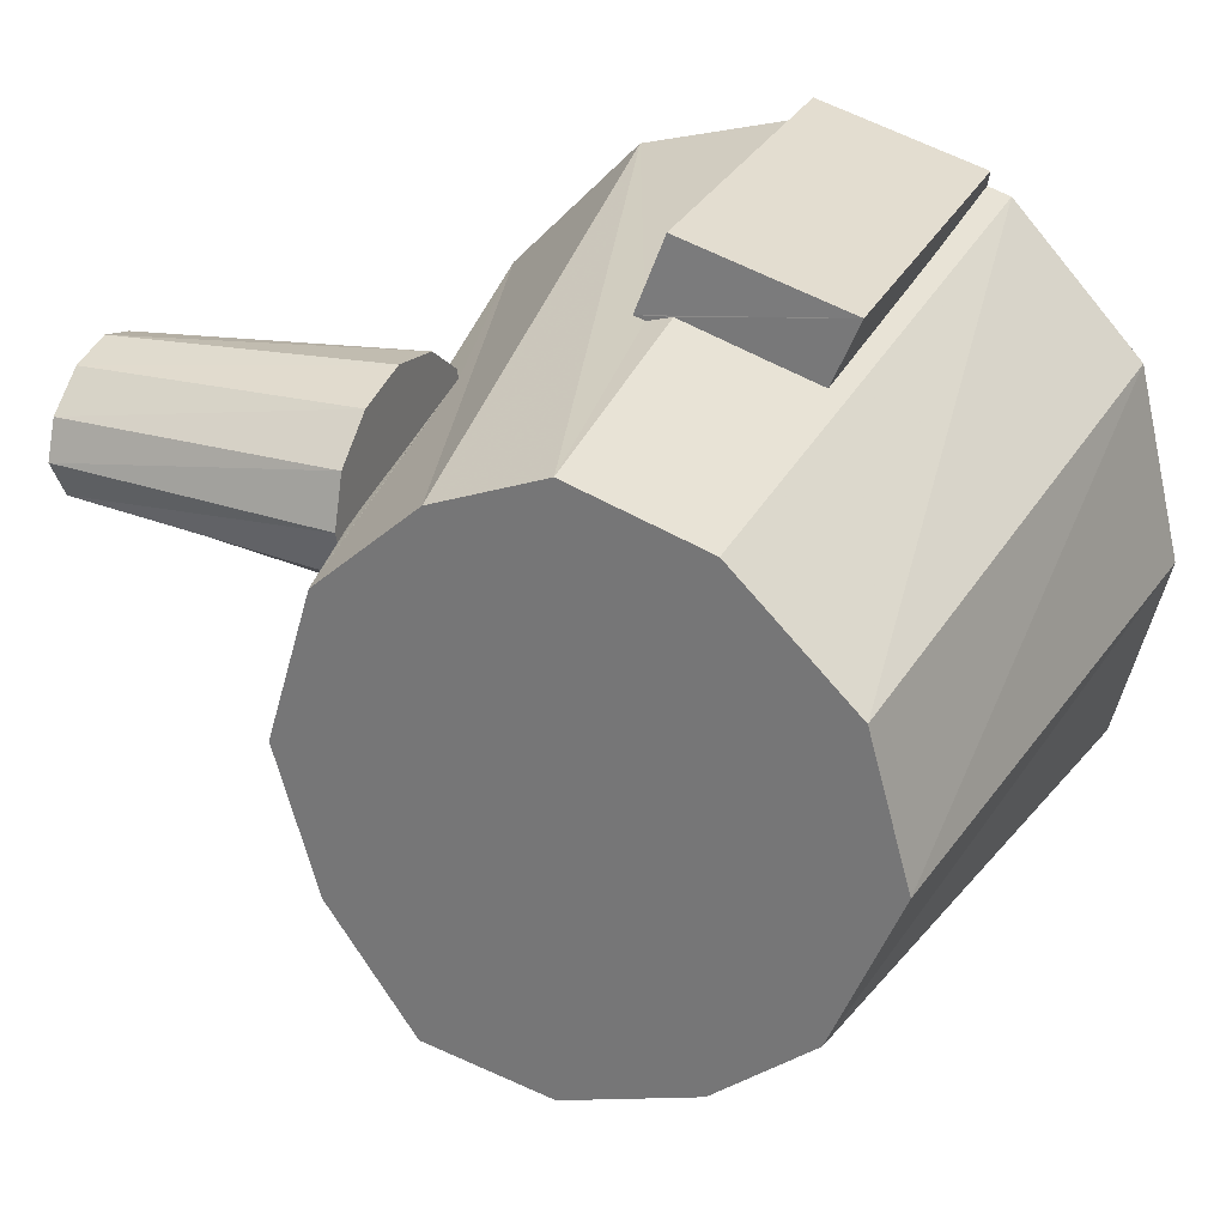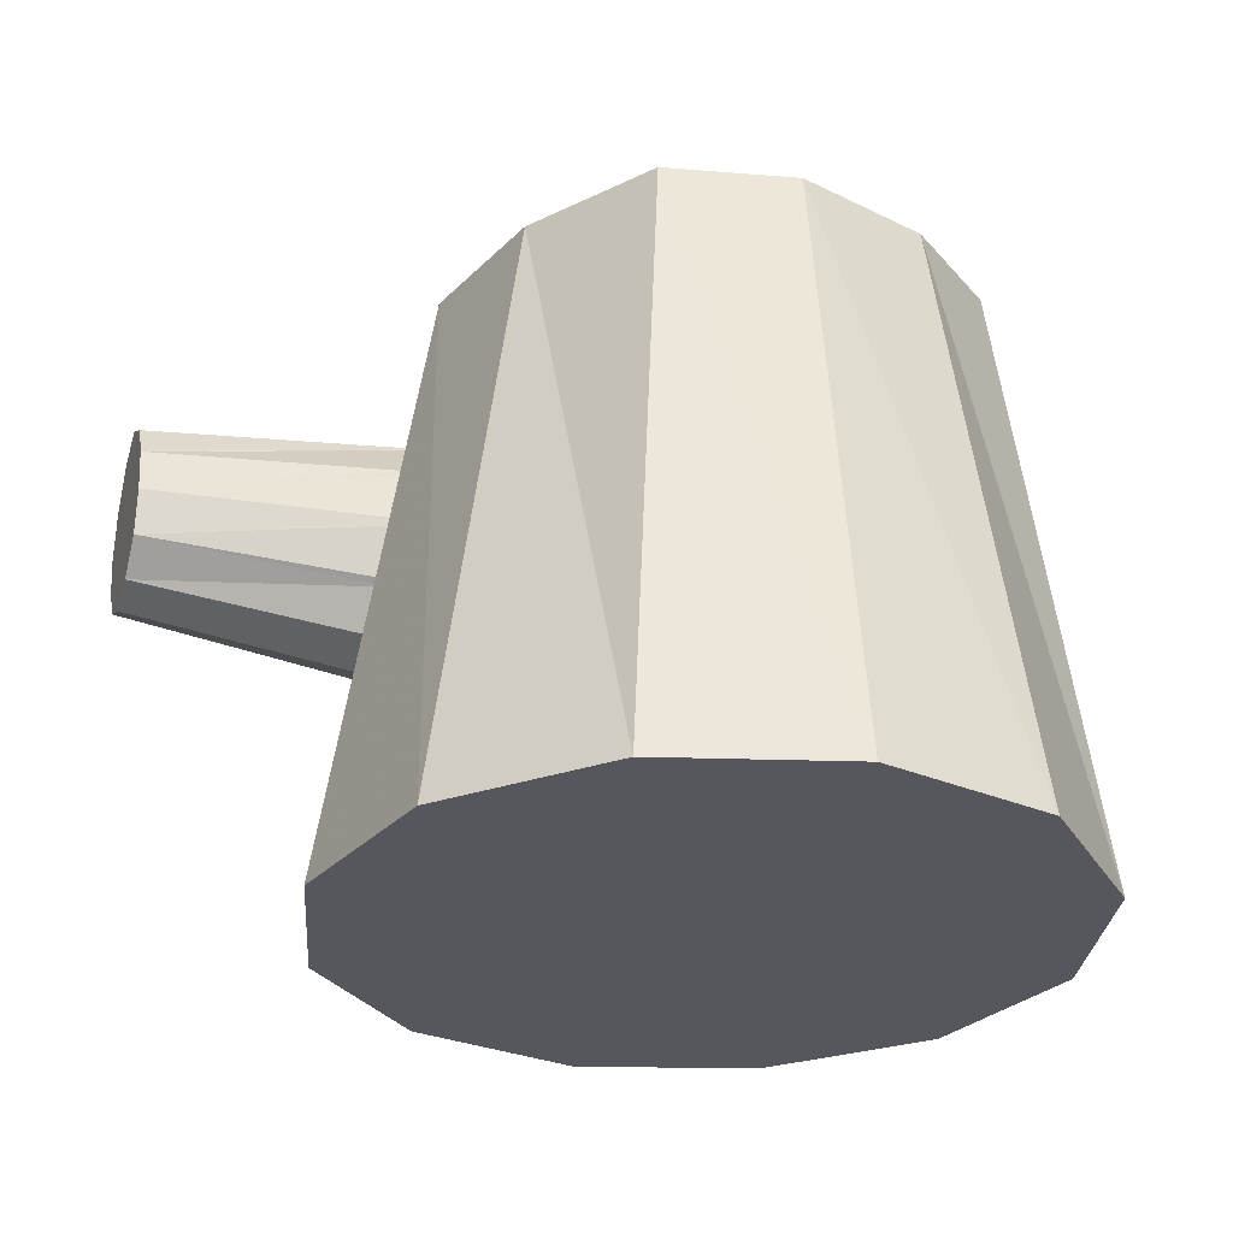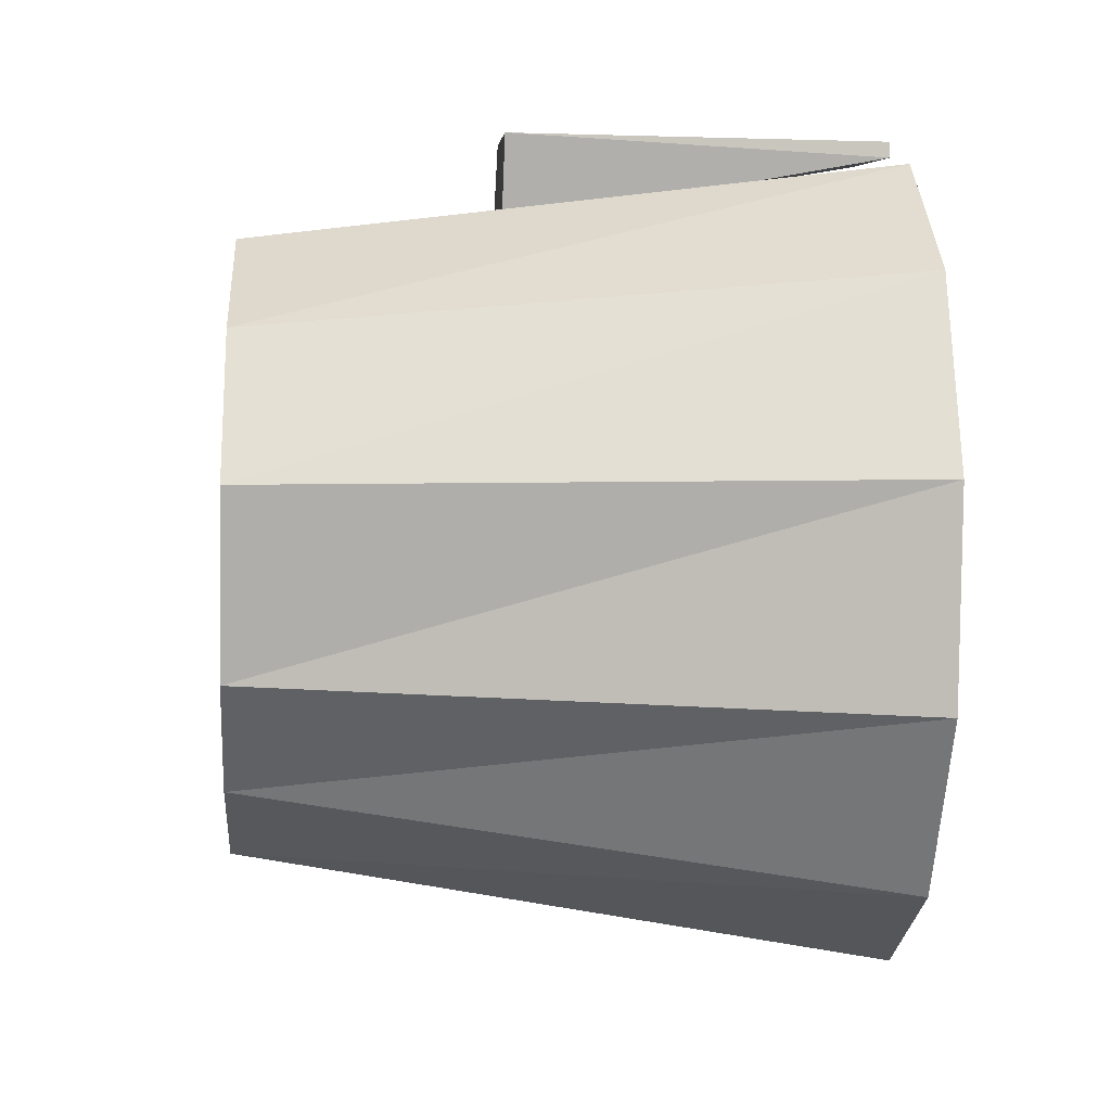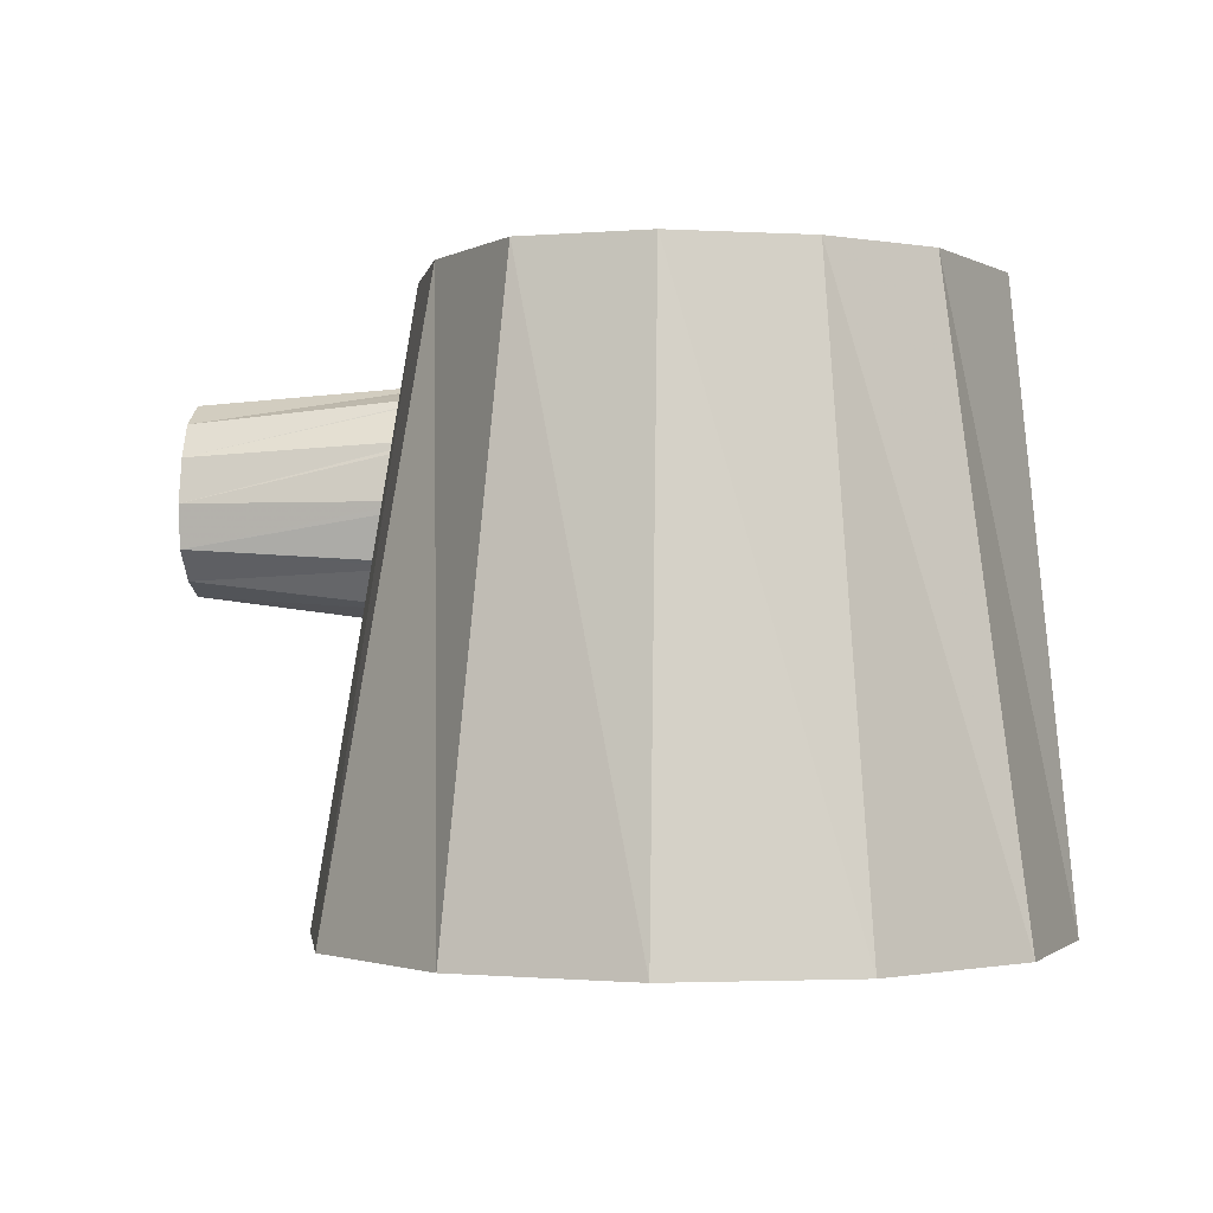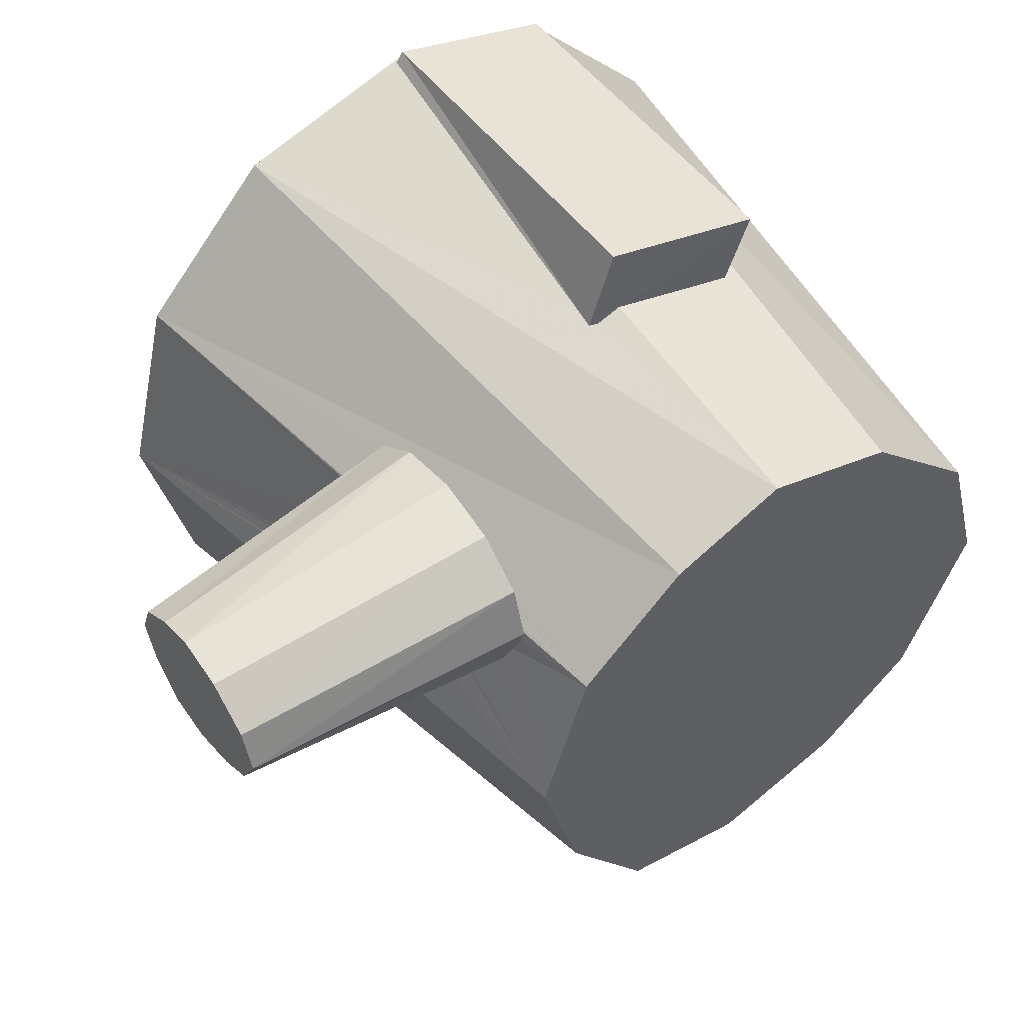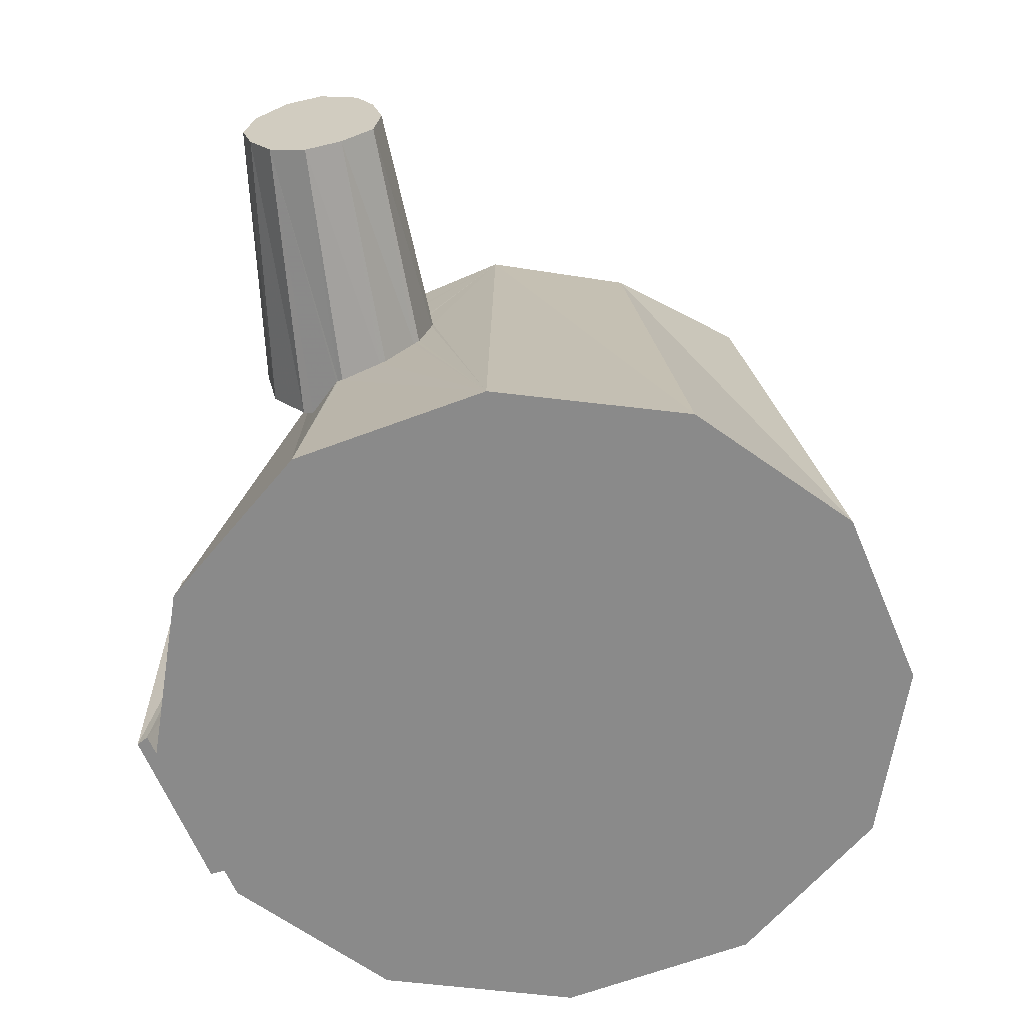
<metadata>
{"format":"obj","ext":"obj","renderer":"f3d","projection":"perspective","resolution":1024,"background":"white","views":[{"elev":29.1,"azim":-157.3,"up":"+Z"},{"elev":-27.5,"azim":161.6,"up":"+Y"},{"elev":-10.2,"azim":-94.1,"up":"+Z"},{"elev":-1.3,"azim":-173.6,"up":"+Y"},{"elev":51.6,"azim":144.5,"up":"+Z"},{"elev":-63.5,"azim":97.0,"up":"+Y"}]}
</metadata>
<code>
o Object.1
v -301.8 172.2 1.1
v 207.3 172.5 1.348
v -268 172.2 138.3
v -257.8 607.9 0.4092
v -228.6 608 104.1
v 103 608.1 115.7
v -143.5 608 186.4
v -49.14 608.1 215
v -105.7 436 221.4
v -48.71 436 238.5
v -31.26 436 233.2
v -23.42 436 235.6
v -33.03 418.2 236.4
v -38.28 182.7 280.9
v -43.27 182.7 288.7
v -43.39 434.2 288.7
v -162.4 435.2 256.2
v -162.2 182.6 256.2
v -160.5 182.6 245.9
v -153 272.1 229.9
v -108.5 278.8 242
v -70.73 276 253.4
v -48.29 271 260.9
v -47.89 172.4 274.5
v -174.3 172.3 237.4
v 79.67 172.4 237.5
v 173.4 172.5 138.5
v 29.61 608.1 182.6
v 114.5 384.4 149.9
v 114.5 394 147.7
v 114.5 386.9 157.3
v 114.5 420 182.6
v 317.9 437.2 168.8
v 317.9 411.6 151.7
v 317.9 464.7 177.4
v 317.9 498.5 170.6
v 114.5 464.6 192.3
v 114.5 404.7 145.6
v 114.5 420 142.7
v 114.5 446.7 137.4
v 114.4 509.1 182.6
v 114.4 541.9 157.3
v 114.5 522.6 122.4
v 114.4 553.3 122.4
v 114.5 537.6 119.2
v 114.5 549.7 111
v 118 545.4 99.28
v 317.9 522.4 92.96
v 122.3 541.2 87.52
v 317.9 497.8 79.07
v 122.7 540.1 87.16
v 134.8 507.7 63.66
v 135.5 608.1 7.015
v 135.5 504.5 62.59
v 317.9 464.7 70.52
v 318 432.6 75.15
v 144.5 464.6 55.11
v 144.8 459.6 55.82
v 148.4 422.2 64.02
v 148.4 420 66.16
v 148 418.6 67.94
v 147.7 390.8 88.96
v 147 389.1 93.23
v 141.6 378 122.4
v 317.9 400.5 124.3
v 318 410.9 97.95
v 140.5 379.4 126
v 139.8 379.8 127.4
v 173.5 172.5 -135.5
v 106 608.1 -97.03
v 44.75 608.1 -184.7
v 79.9 172.4 -236
v -47.62 172.4 -271.7
v -46.09 608.1 -202.9
v -174.1 172.3 -236.1
v -141.6 608 -170.9
v -211.4 608 -113.2
v -267.9 172.2 -135.7
v 317.9 538.4 122.5
v 317.9 528.1 148.9
v -143.5 435.9 210.3
f 1 2 3
f 4 1 3
f 4 3 5
f 6 4 5
f 5 7 6
f 8 6 7
f 8 7 9
f 9 10 8
f 11 8 10
f 11 10 12
f 13 11 12
f 14 13 12
f 15 14 12
f 15 12 16
f 16 17 15
f 18 15 17
f 19 18 17
f 17 20 19
f 19 20 21
f 19 21 22
f 19 22 23
f 19 23 14
f 22 24 23
f 13 23 24
f 25 24 22
f 24 25 2
f 2 26 24
f 24 26 11
f 2 27 26
f 28 26 27
f 28 27 29
f 28 29 6
f 30 6 29
f 29 31 30
f 32 30 31
f 33 32 31
f 33 31 34
f 34 35 33
f 34 36 35
f 36 37 35
f 35 37 32
f 38 32 37
f 37 39 38
f 39 6 38
f 40 6 39
f 41 40 39
f 40 41 42
f 42 43 40
f 43 42 44
f 44 45 43
f 45 6 43
f 6 45 46
f 47 6 46
f 46 48 47
f 49 47 48
f 48 50 49
f 50 51 49
f 52 49 51
f 52 53 49
f 54 53 52
f 55 54 52
f 50 55 52
f 50 34 55
f 55 34 56
f 55 56 57
f 56 58 57
f 2 57 58
f 2 58 59
f 2 59 60
f 2 60 61
f 2 61 62
f 2 62 63
f 2 63 64
f 65 64 63
f 63 66 65
f 34 65 66
f 34 67 65
f 34 68 67
f 68 27 67
f 67 27 64
f 34 29 68
f 64 65 67
f 66 63 62
f 62 61 66
f 61 56 66
f 56 61 59
f 61 60 59
f 2 53 57
f 53 2 69
f 53 69 70
f 70 6 53
f 71 6 70
f 70 72 71
f 71 72 73
f 71 73 74
f 74 73 75
f 74 75 76
f 6 74 76
f 6 76 77
f 76 78 77
f 77 78 1
f 76 75 78
f 2 78 75
f 2 75 73
f 73 72 2
f 74 6 71
f 70 69 72
f 72 69 2
f 56 59 58
f 66 56 34
f 55 57 54
f 57 53 54
f 50 52 51
f 48 34 50
f 79 34 48
f 48 44 79
f 34 79 80
f 79 42 80
f 49 53 47
f 44 48 46
f 6 47 53
f 44 46 45
f 79 44 42
f 80 42 41
f 80 41 36
f 43 6 40
f 39 37 41
f 36 41 37
f 34 80 36
f 35 32 33
f 32 38 30
f 29 34 31
f 38 6 30
f 29 27 68
f 8 26 28
f 2 64 27
f 25 22 21
f 25 21 20
f 81 25 20
f 7 25 81
f 20 17 81
f 81 17 10
f 15 18 19
f 17 16 12
f 19 14 15
f 13 14 23
f 24 11 13
f 17 12 10
f 26 8 11
f 81 10 9
f 81 9 7
f 6 8 28
f 5 25 7
f 6 77 4
f 5 3 25
f 77 1 4
f 25 3 2
f 2 1 78

</code>
